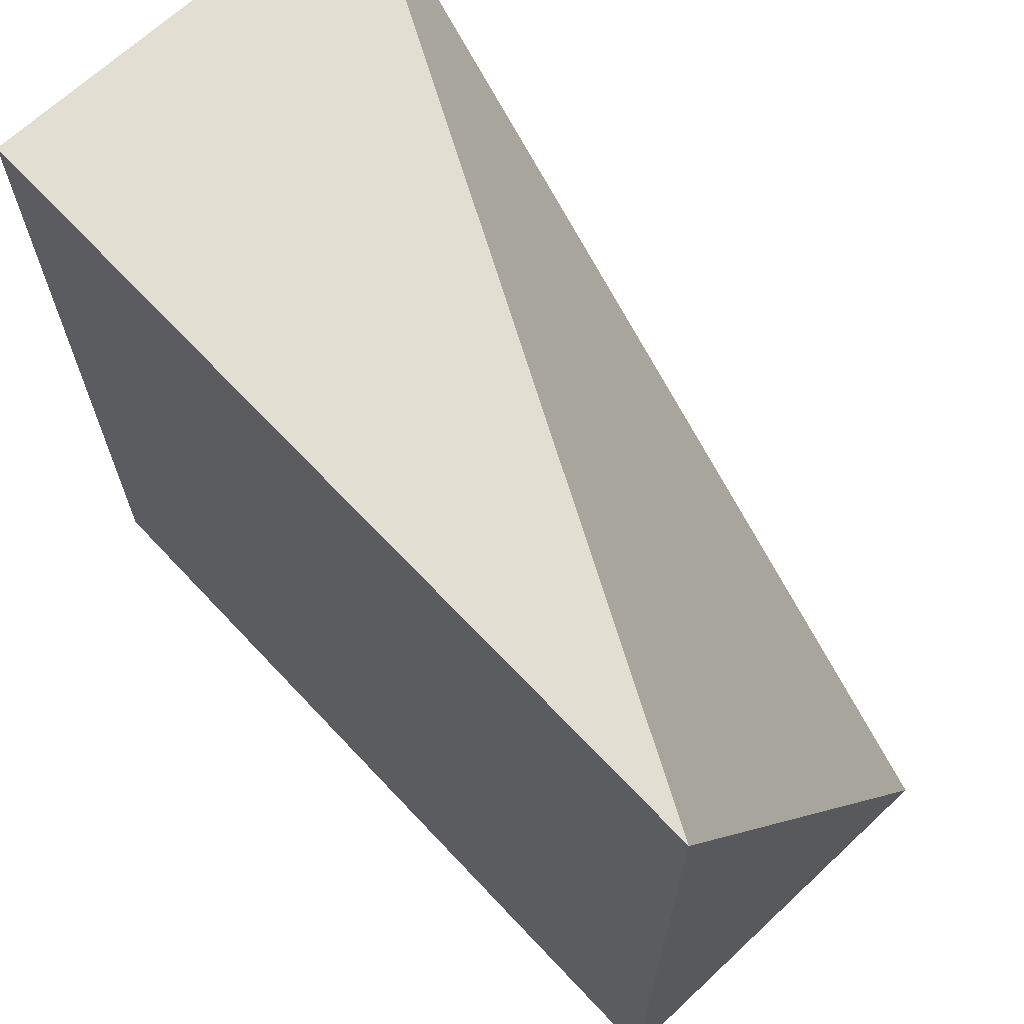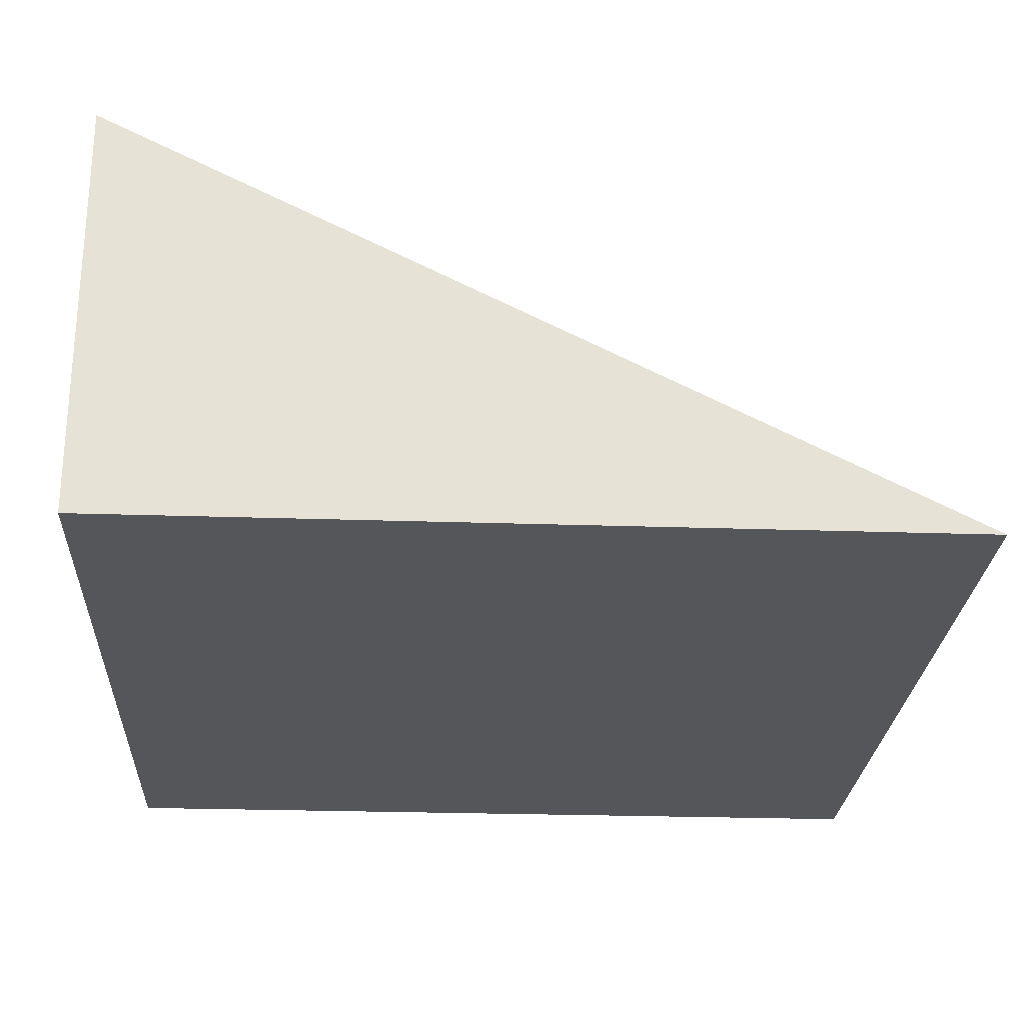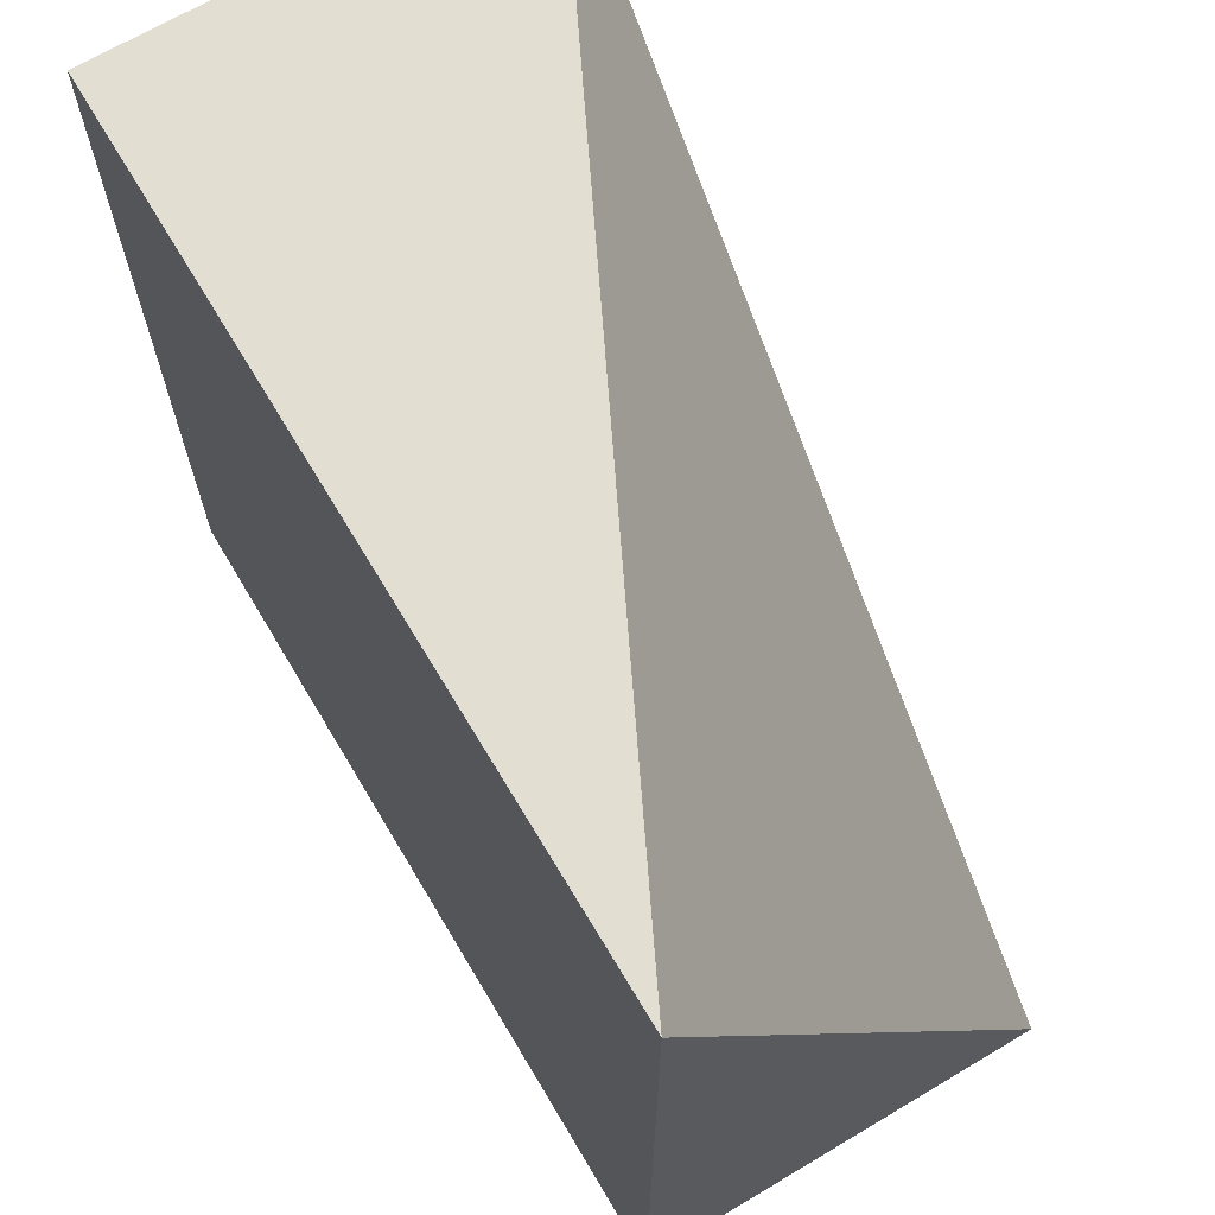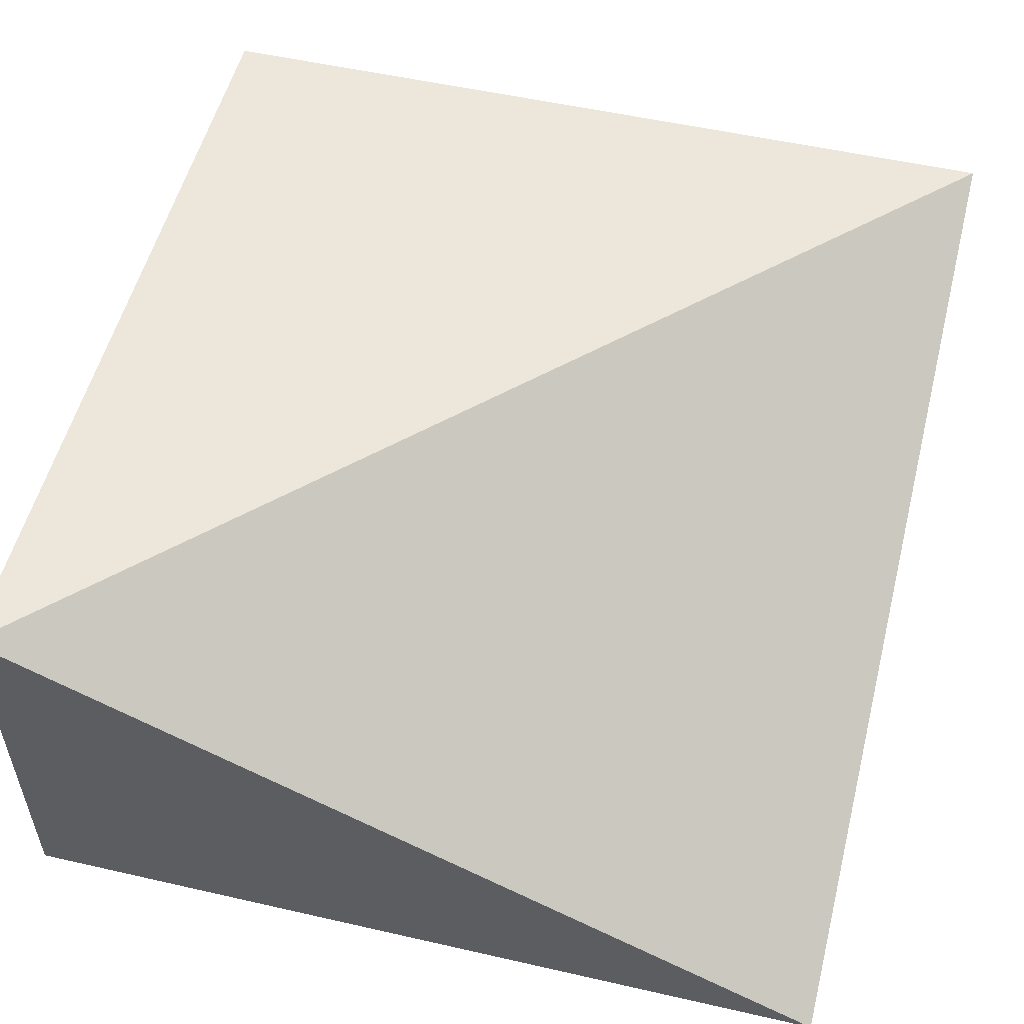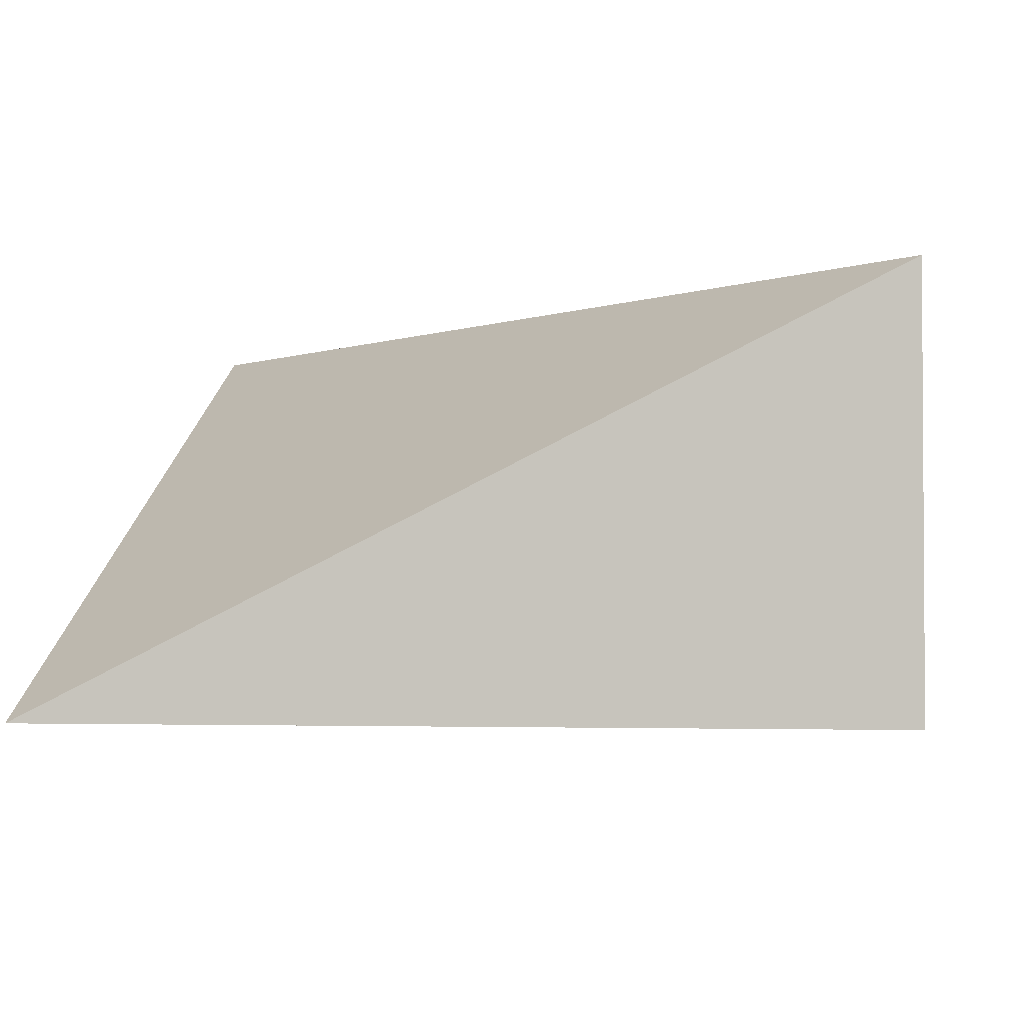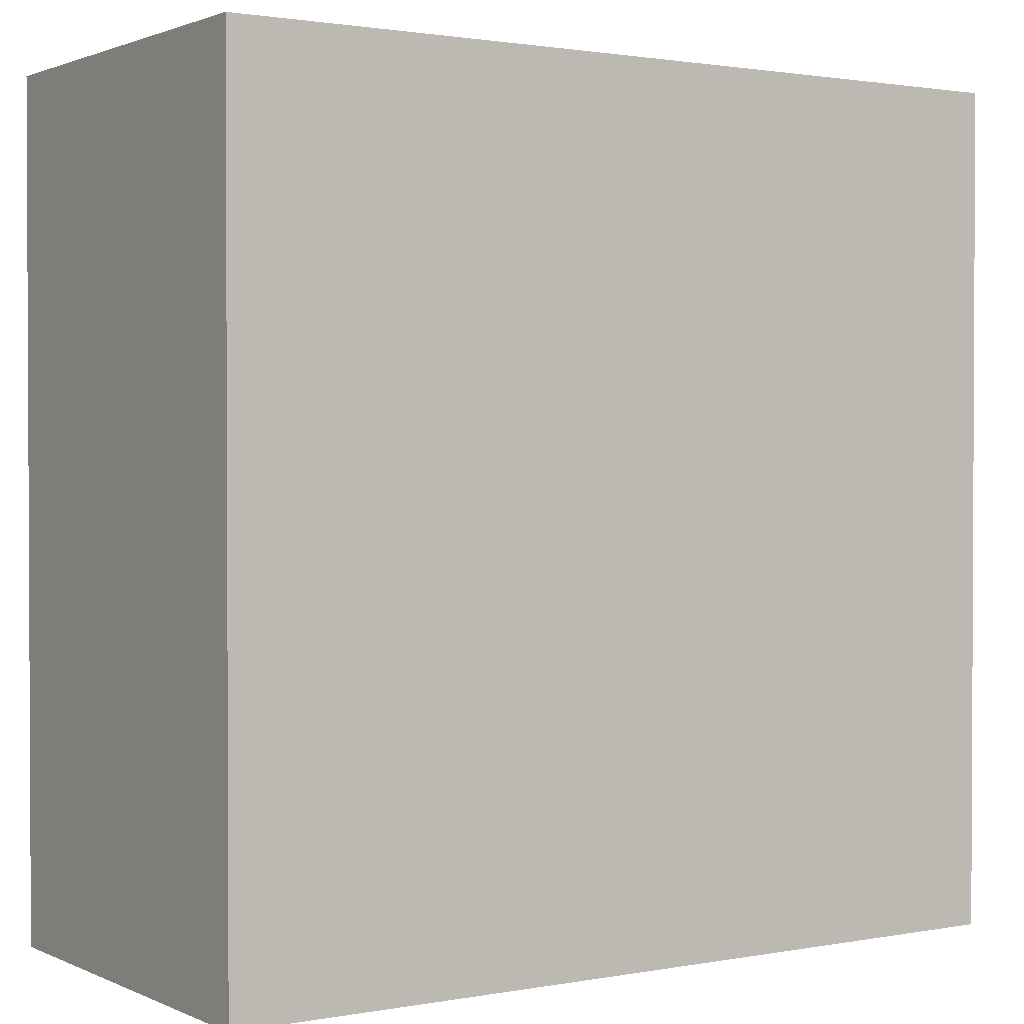
<metadata>
{"format":"obj","ext":"obj","renderer":"f3d","projection":"perspective","resolution":1024,"background":"white","views":[{"elev":67.4,"azim":46.8,"up":"+Z"},{"elev":-25.3,"azim":-3.1,"up":"+Y"},{"elev":67.8,"azim":59.2,"up":"+Z"},{"elev":53.3,"azim":13.7,"up":"+Y"},{"elev":-2.2,"azim":97.3,"up":"+Y"},{"elev":1.5,"azim":-33.5,"up":"+Z"}]}
</metadata>
<code>
o square_wedge_inner_2x2x1_Cube.012
v -1 -0.5 1
v -1 0.5 1
v -1 -0.5 -1
v -1 0.5 -1
v 1 -0.5 1
v 1 -0.5 -1
v 1 0.5 -1
f 1 2 4 3
f 3 4 7 6
f 2 1 5
f 6 7 5
f 3 6 5 1
f 4 2 7
f 2 5 7

</code>
